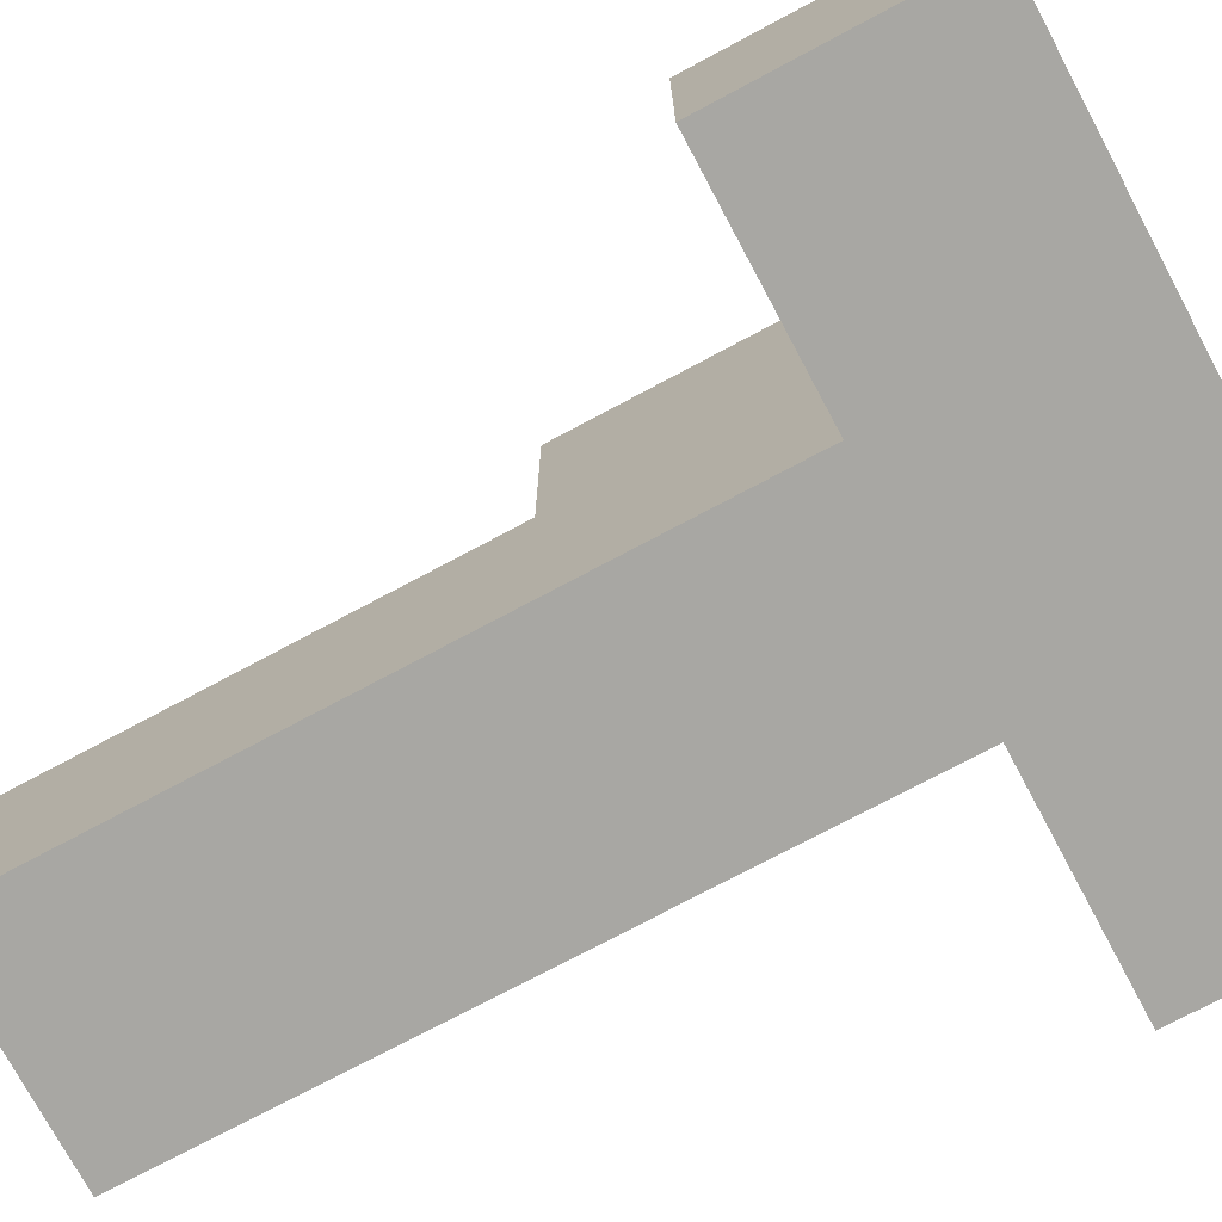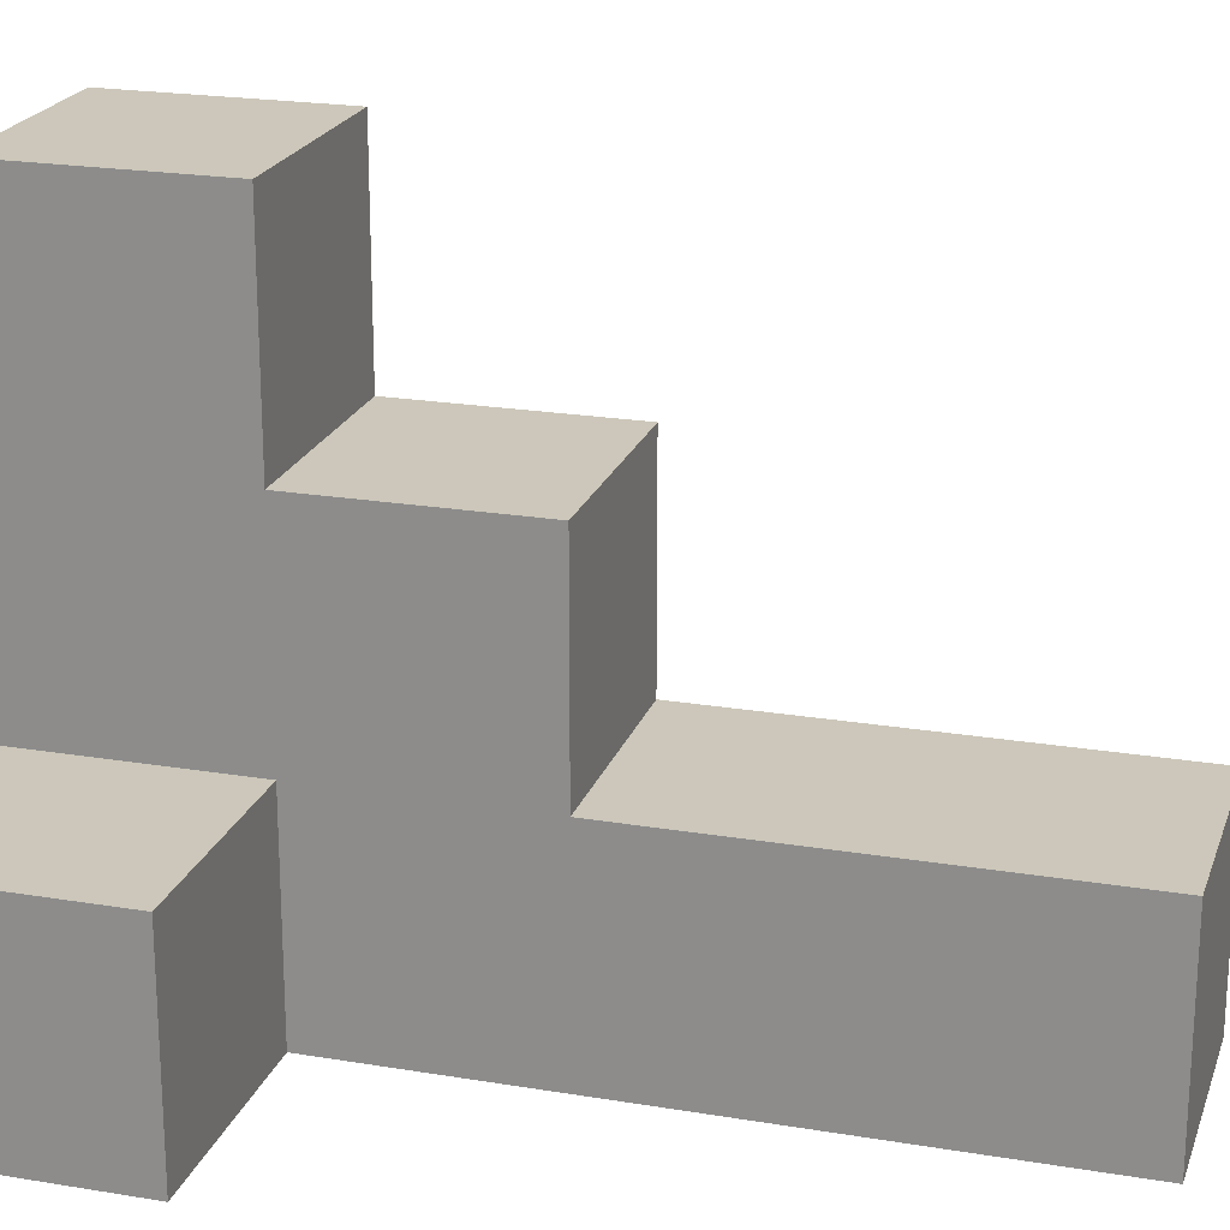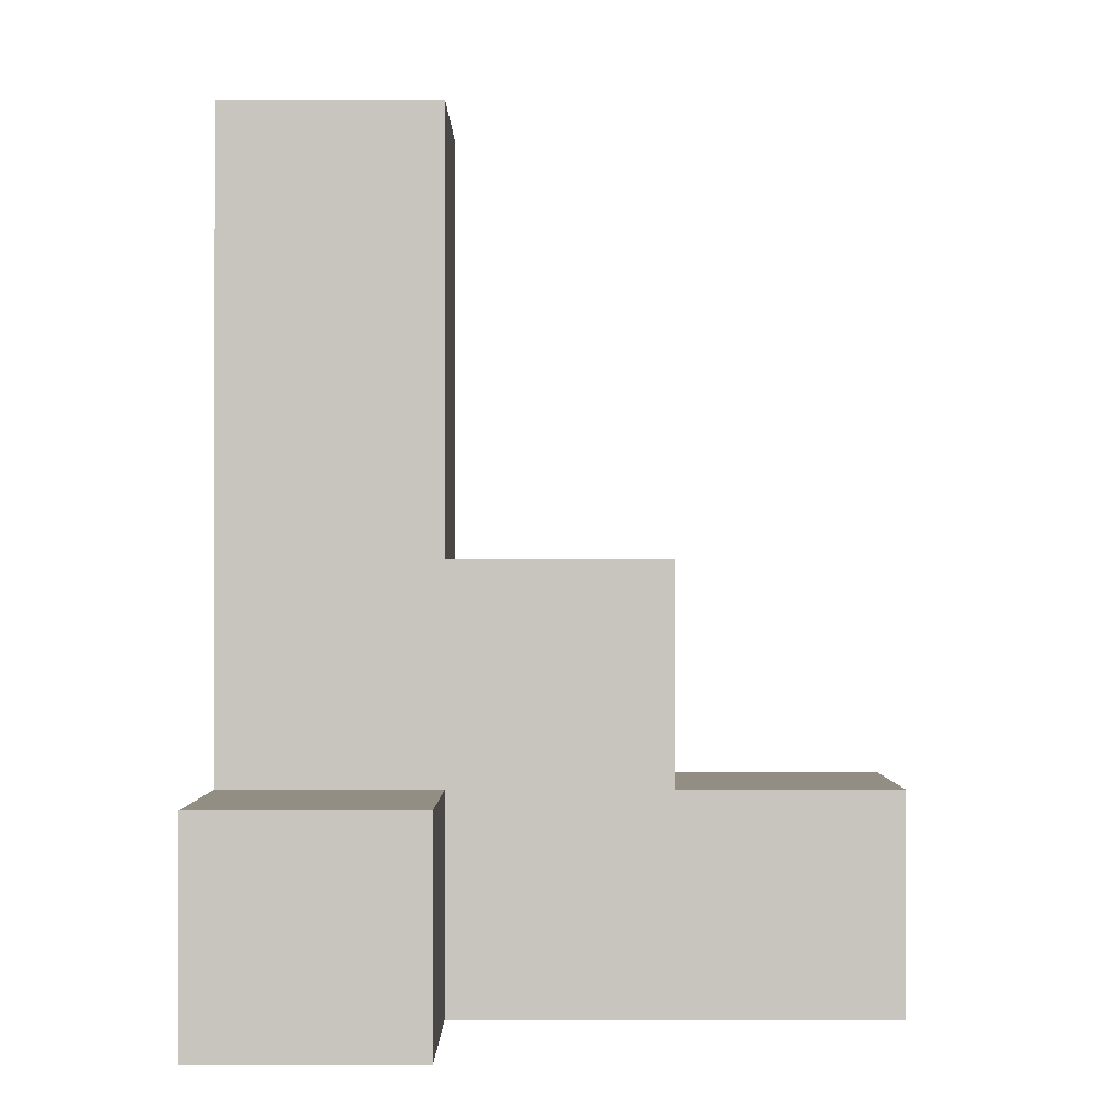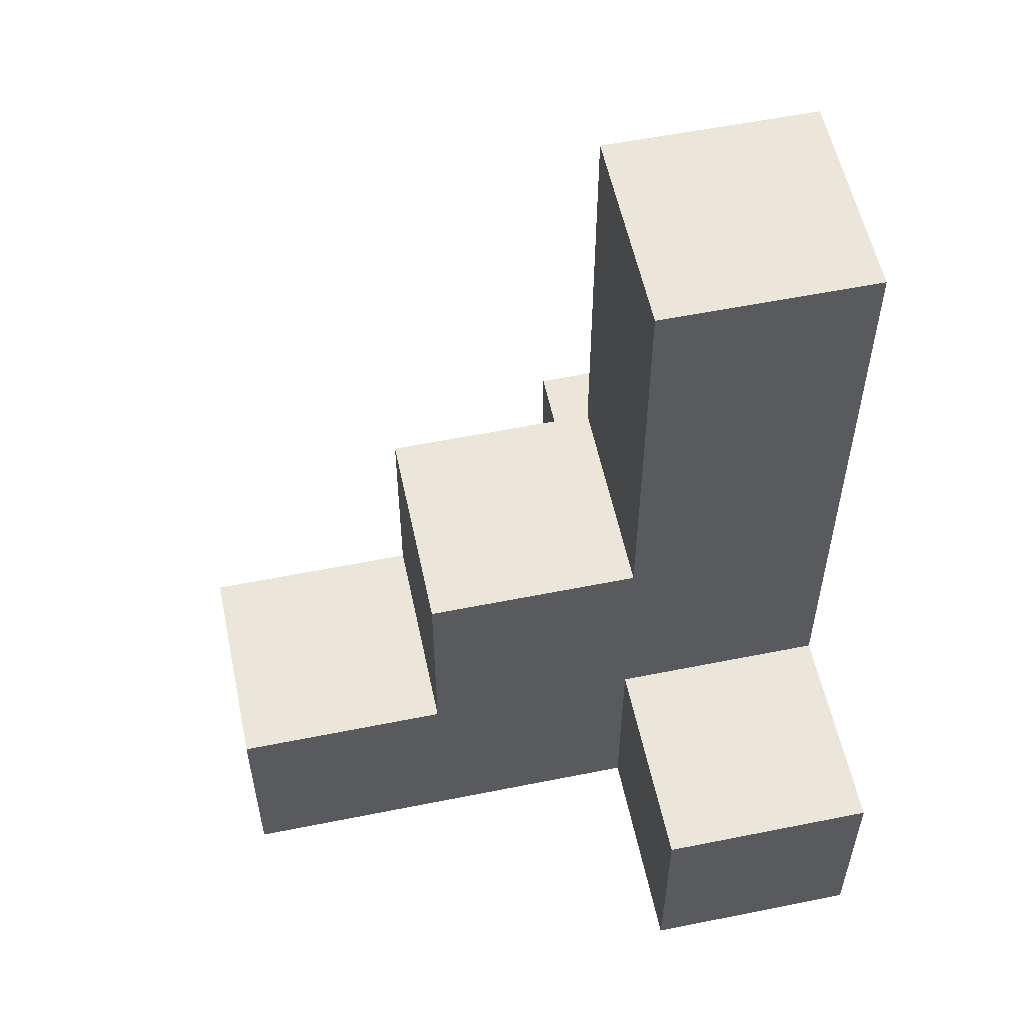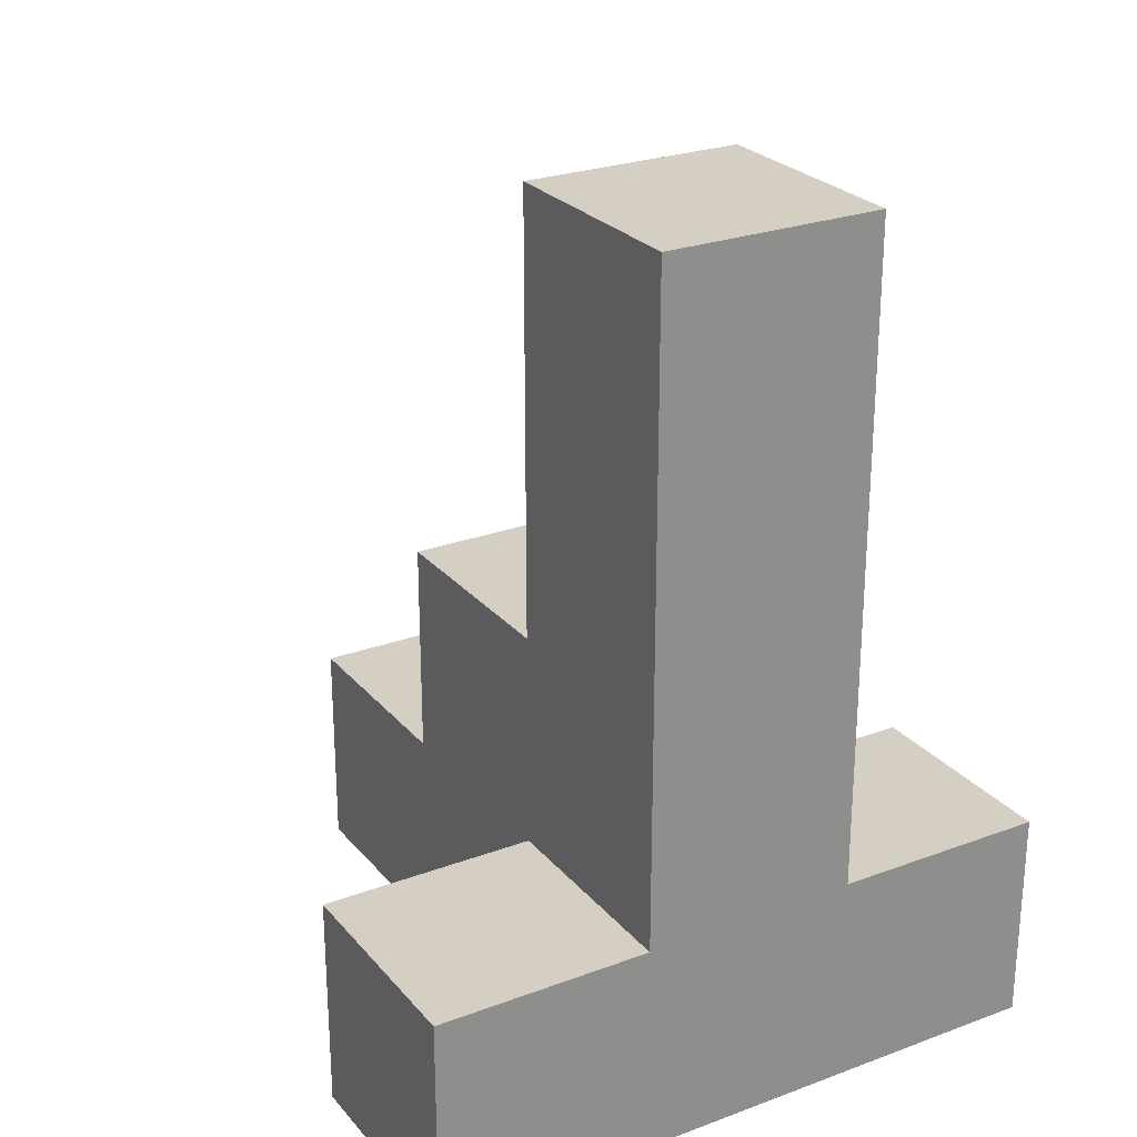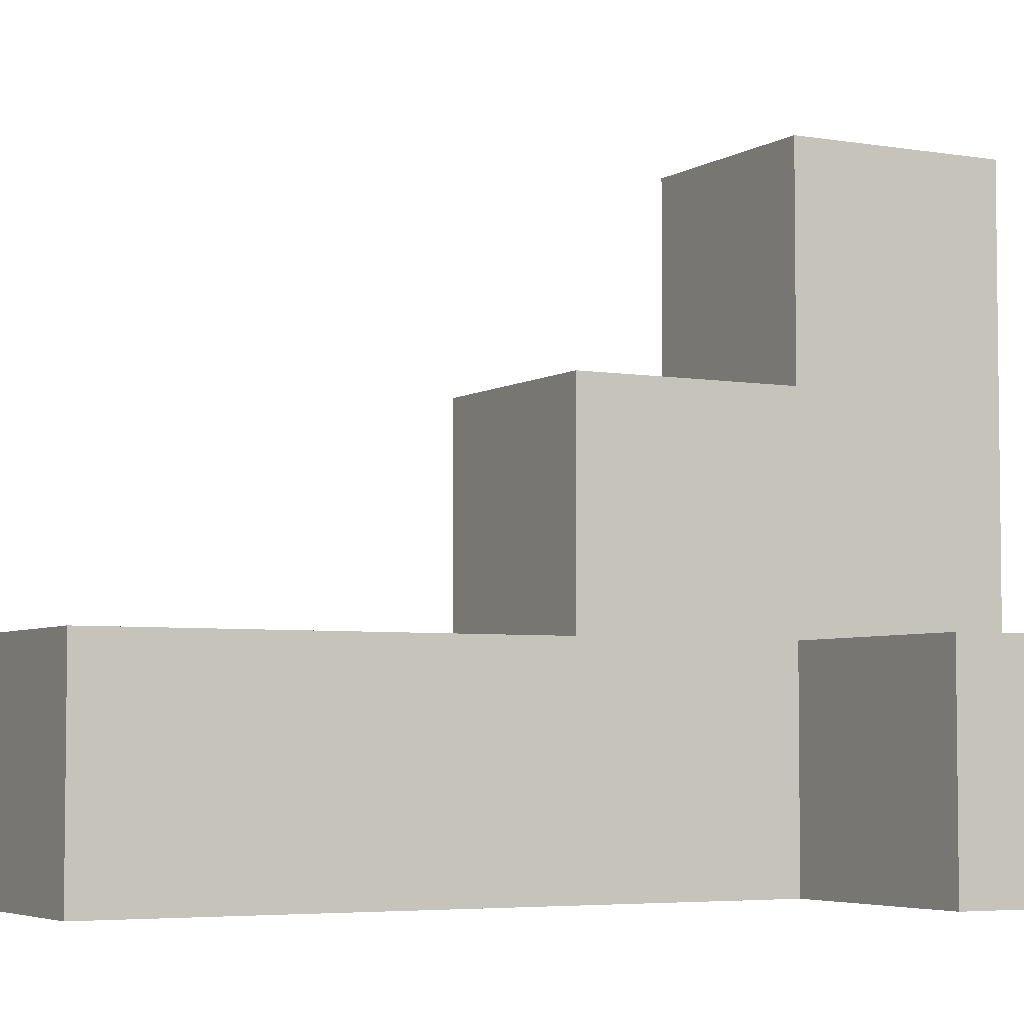
<metadata>
{"format":"obj","ext":"obj","renderer":"f3d","projection":"perspective","resolution":1024,"background":"white","views":[{"elev":-74.4,"azim":-61.9,"up":"+Z"},{"elev":21.5,"azim":106.5,"up":"+Z"},{"elev":-0.5,"azim":-90.0,"up":"+Y"},{"elev":56.2,"azim":78.1,"up":"+Y"},{"elev":25.7,"azim":149.4,"up":"+Y"},{"elev":-4.6,"azim":-118.7,"up":"+Z"}]}
</metadata>
<code>
o InterstellarRunner_LandingPod_R
v -0.15 -0.2 -0.05
v -0.15 -0.2 -0.15
v -0.15 -0.1 -0.05
v -0.15 -0.1 -0.15
v -0.05 -0.2 0.15
v -0.05 -0.2 -0.05
v -0.05 -0.1 0.15
v -0.05 -0.1 0.05
v -0.05 -0.1 -0.05
v -0.05 -0.1 -0.15
v -0.05 0 0.05
v -0.05 0 -0.05
v -0.05 0 -0.15
v -0.05 0.2 -0.05
v -0.05 0.2 -0.15
v 0.05 -0.2 0.15
v 0.05 -0.2 -0.05
v 0.05 -0.1 0.15
v 0.05 -0.1 0.05
v 0.05 -0.1 -0.05
v 0.05 -0.1 -0.15
v 0.05 0 0.05
v 0.05 0 -0.05
v 0.05 0 -0.15
v 0.05 0.2 -0.05
v 0.05 0.2 -0.15
v 0.15 -0.2 -0.05
v 0.15 -0.2 -0.15
v 0.15 -0.1 -0.05
v 0.15 -0.1 -0.15
v -0.05 -0.2 0.15
v -0.05 -0.1 0.15
v 0.05 -0.2 0.15
v 0.05 -0.1 0.15
v -0.05 -0.1 0.05
v -0.05 0 0.05
v 0.05 -0.1 0.05
v 0.05 0 0.05
v -0.15 -0.2 -0.05
v -0.15 -0.1 -0.05
v -0.05 -0.2 -0.05
v -0.05 -0.1 -0.05
v -0.05 0 -0.05
v -0.05 0.2 -0.05
v 0.05 -0.2 -0.05
v 0.05 -0.1 -0.05
v 0.05 0 -0.05
v 0.05 0.2 -0.05
v 0.15 -0.2 -0.05
v 0.15 -0.1 -0.05
v -0.15 -0.2 -0.15
v -0.15 -0.1 -0.15
v -0.05 -0.1 -0.15
v -0.05 0 -0.15
v -0.05 0.2 -0.15
v 0.05 -0.1 -0.15
v 0.05 0 -0.15
v 0.05 0.2 -0.15
v 0.15 -0.2 -0.15
v 0.15 -0.1 -0.15
v -0.05 -0.2 0.15
v 0.05 -0.2 0.15
v -0.15 -0.2 -0.05
v -0.05 -0.2 -0.05
v 0.05 -0.2 -0.05
v 0.15 -0.2 -0.05
v -0.15 -0.2 -0.15
v 0.15 -0.2 -0.15
v -0.05 -0.1 0.15
v 0.05 -0.1 0.15
v -0.05 -0.1 0.05
v 0.05 -0.1 0.05
v -0.15 -0.1 -0.05
v -0.05 -0.1 -0.05
v 0.05 -0.1 -0.05
v 0.15 -0.1 -0.05
v -0.15 -0.1 -0.15
v -0.05 -0.1 -0.15
v 0.05 -0.1 -0.15
v 0.15 -0.1 -0.15
v -0.05 0 0.05
v 0.05 0 0.05
v -0.05 0 -0.05
v 0.05 0 -0.05
v -0.05 0.2 -0.05
v 0.05 0.2 -0.05
v -0.05 0.2 -0.15
v 0.05 0.2 -0.15
f 3 2 1
f 4 2 3
f 7 6 5
f 8 6 7
f 9 6 8
f 11 10 9
f 11 9 8
f 12 10 11
f 13 10 12
f 14 13 12
f 15 13 14
f 16 17 18
f 18 17 19
f 19 17 20
f 20 21 22
f 19 20 22
f 22 21 23
f 23 21 24
f 23 24 25
f 25 24 26
f 27 28 29
f 29 28 30
f 33 32 31
f 34 32 33
f 37 36 35
f 38 36 37
f 41 40 39
f 42 40 41
f 47 44 43
f 48 44 47
f 49 46 45
f 50 46 49
f 51 52 53
f 51 53 56
f 53 54 56
f 54 55 57
f 56 54 57
f 57 55 58
f 51 56 59
f 59 56 60
f 64 62 61
f 65 62 64
f 67 64 63
f 67 66 65
f 67 65 64
f 68 66 67
f 69 70 71
f 71 70 72
f 73 74 77
f 77 74 78
f 75 76 79
f 79 76 80
f 81 82 83
f 83 82 84
f 85 86 87
f 87 86 88

</code>
